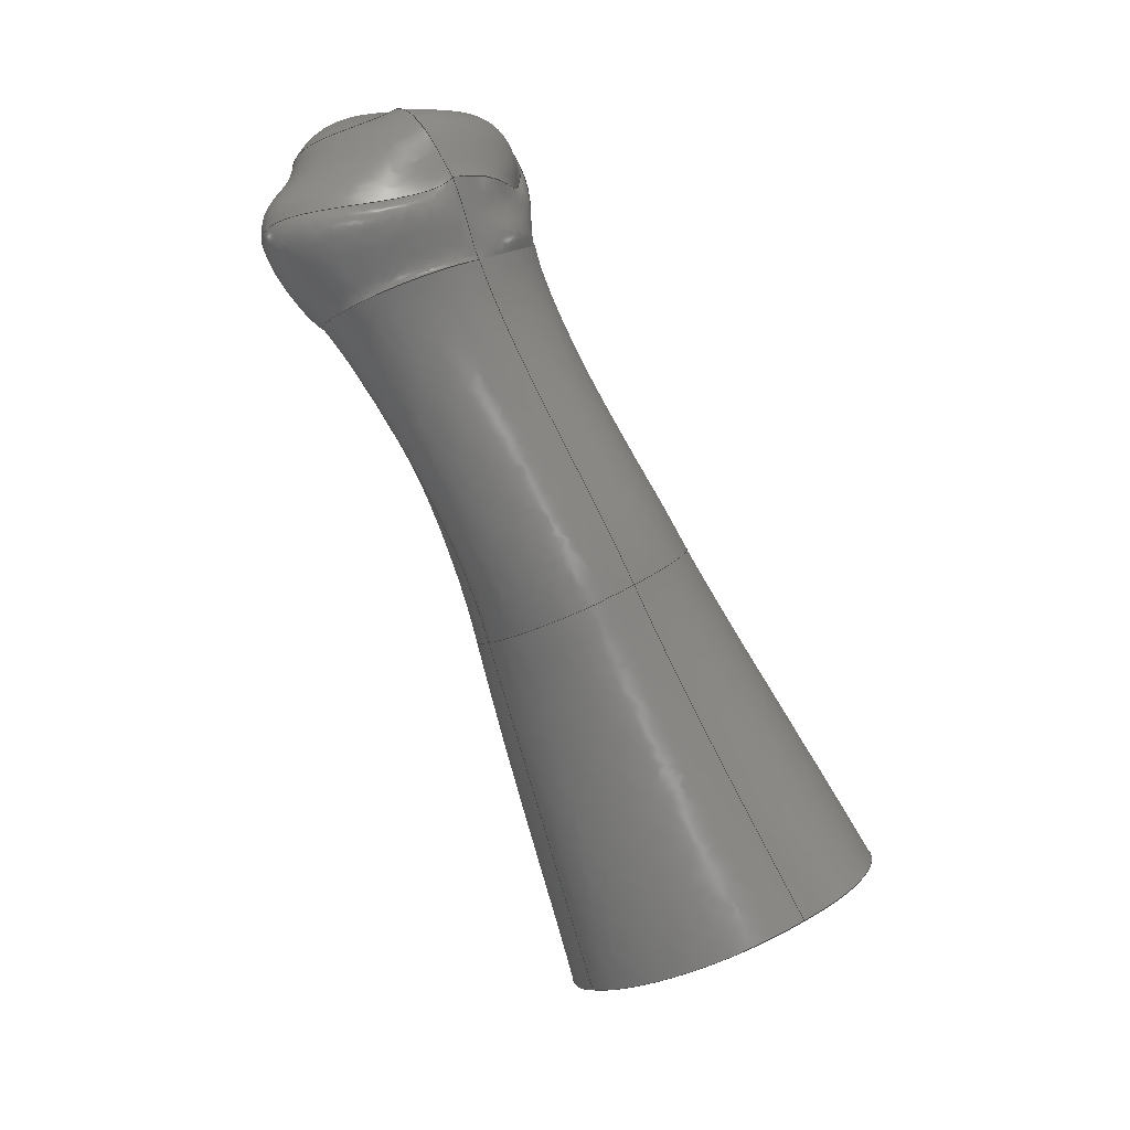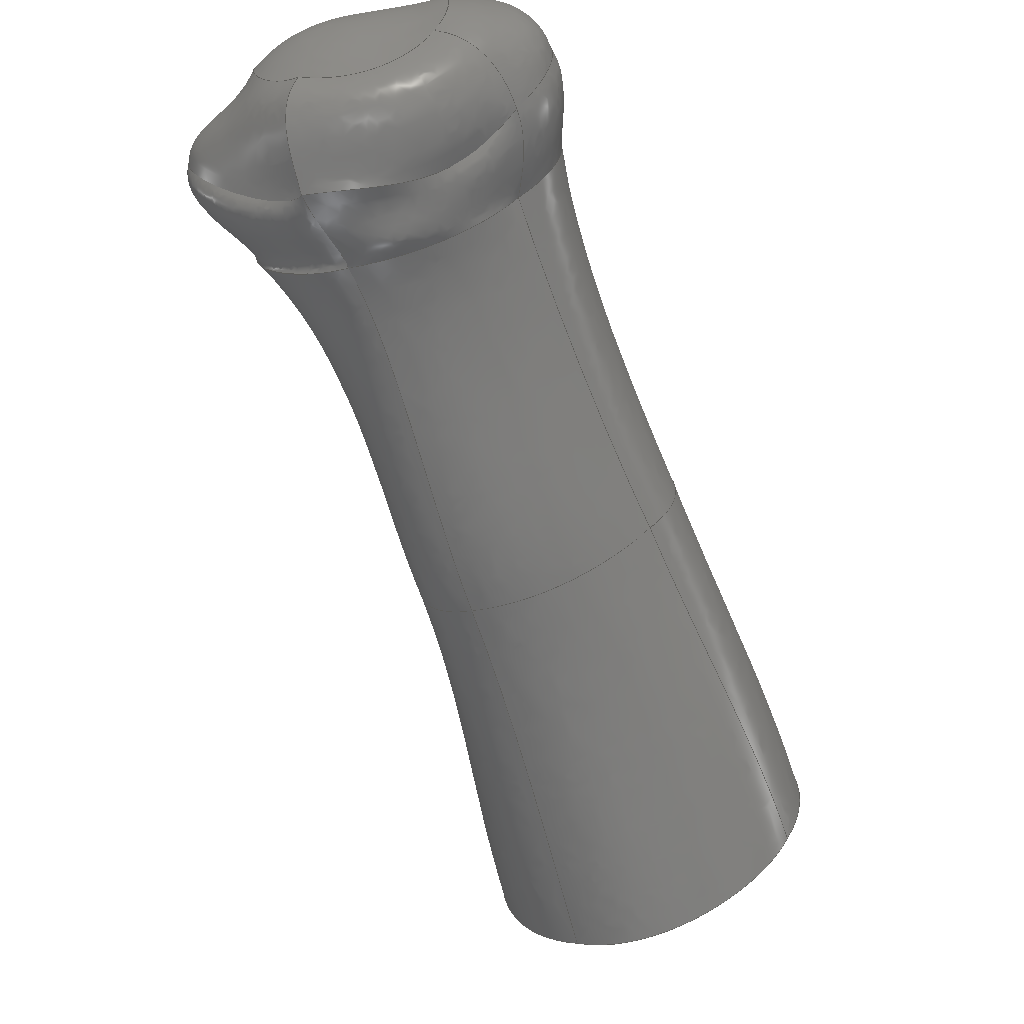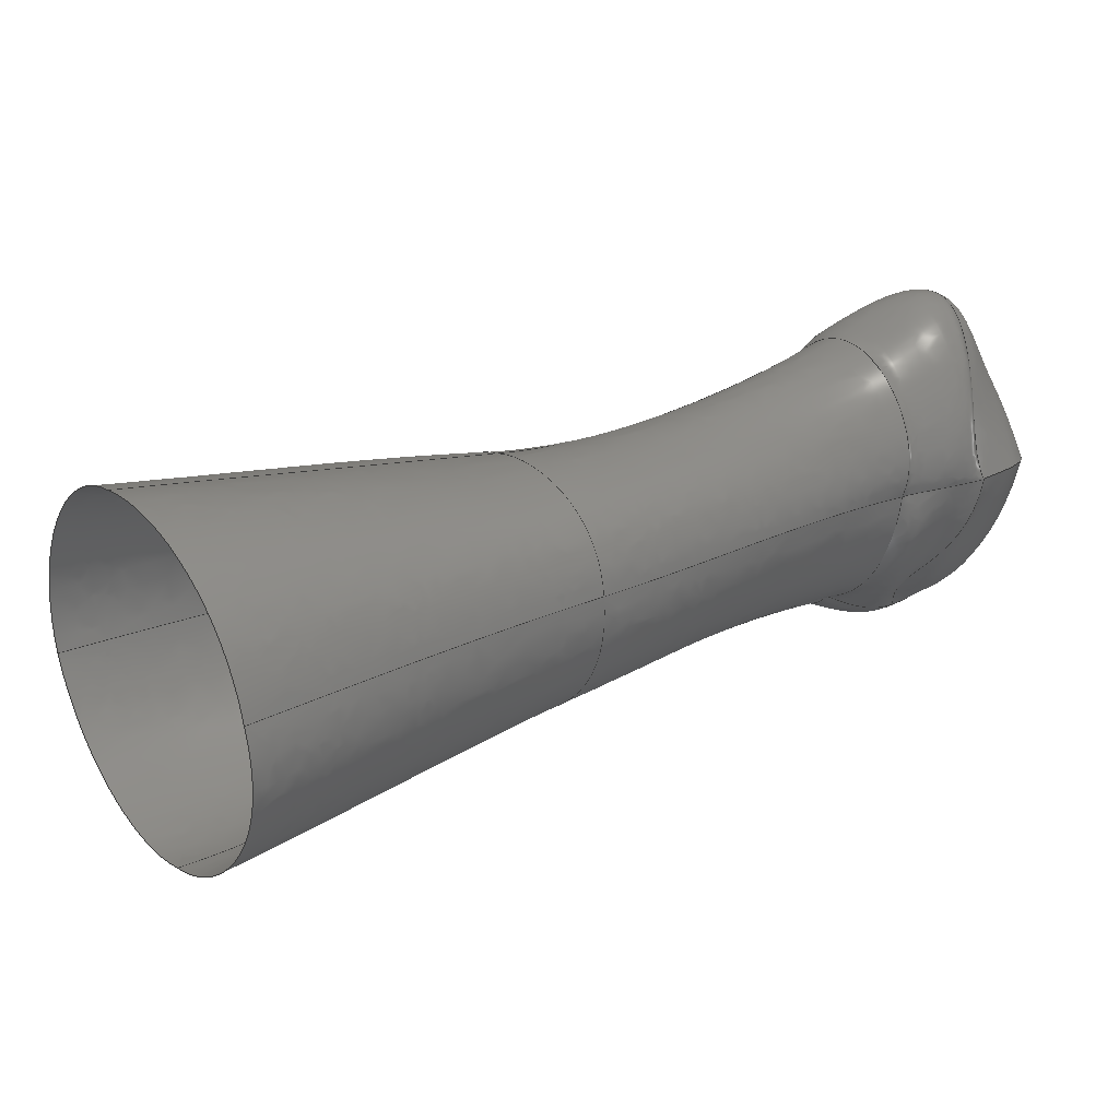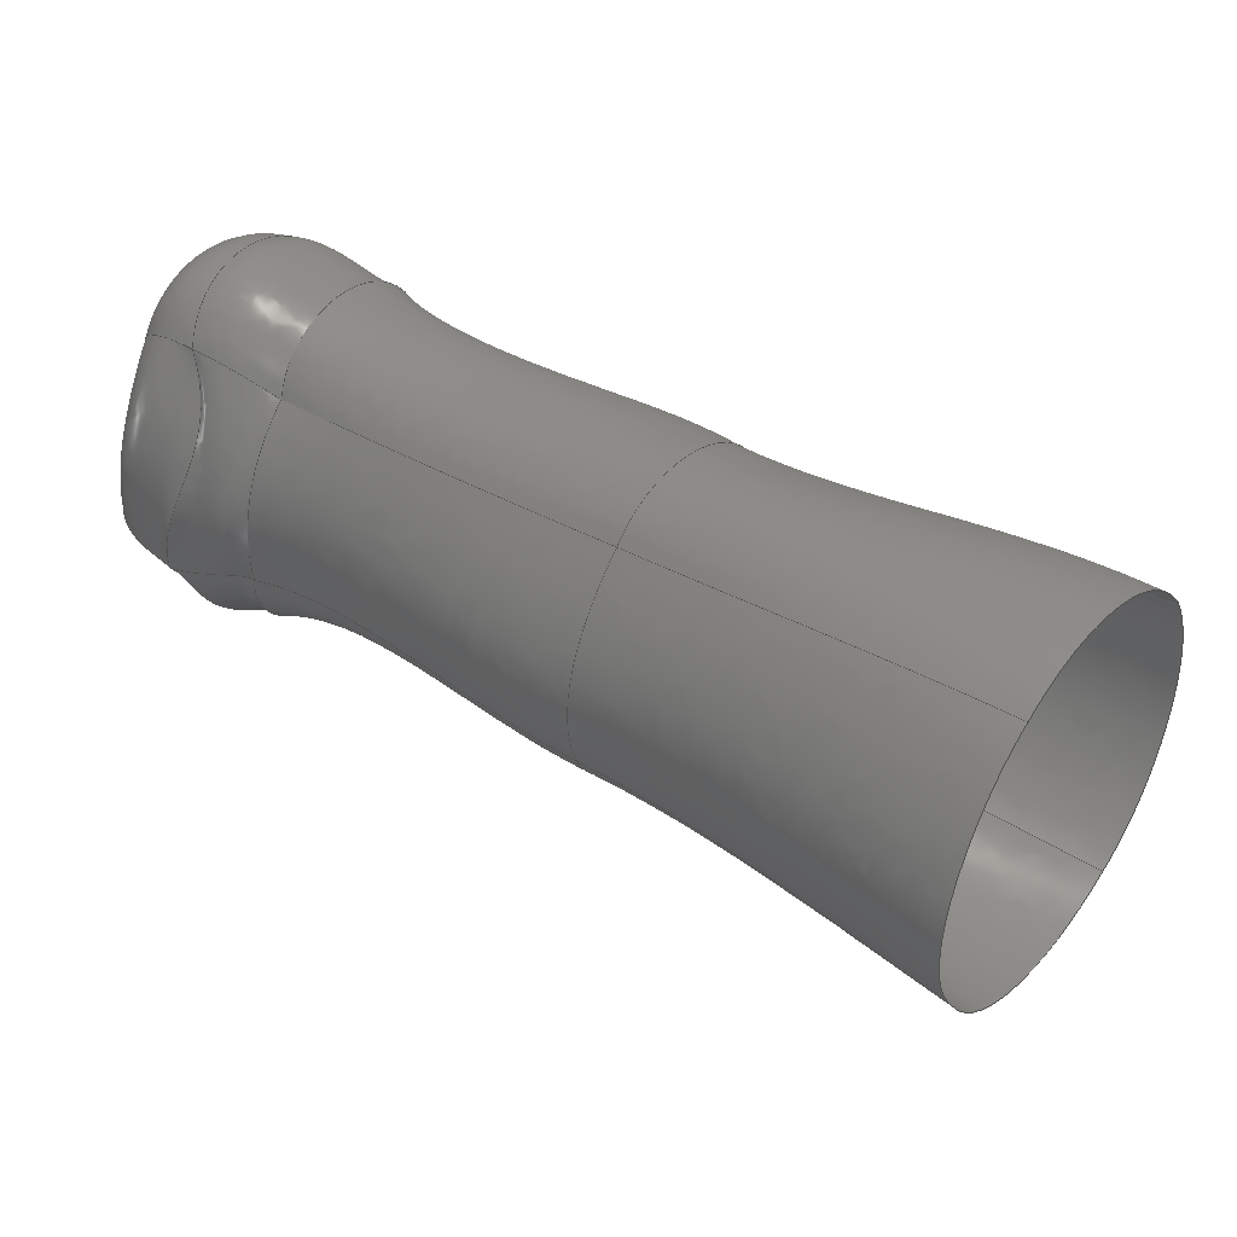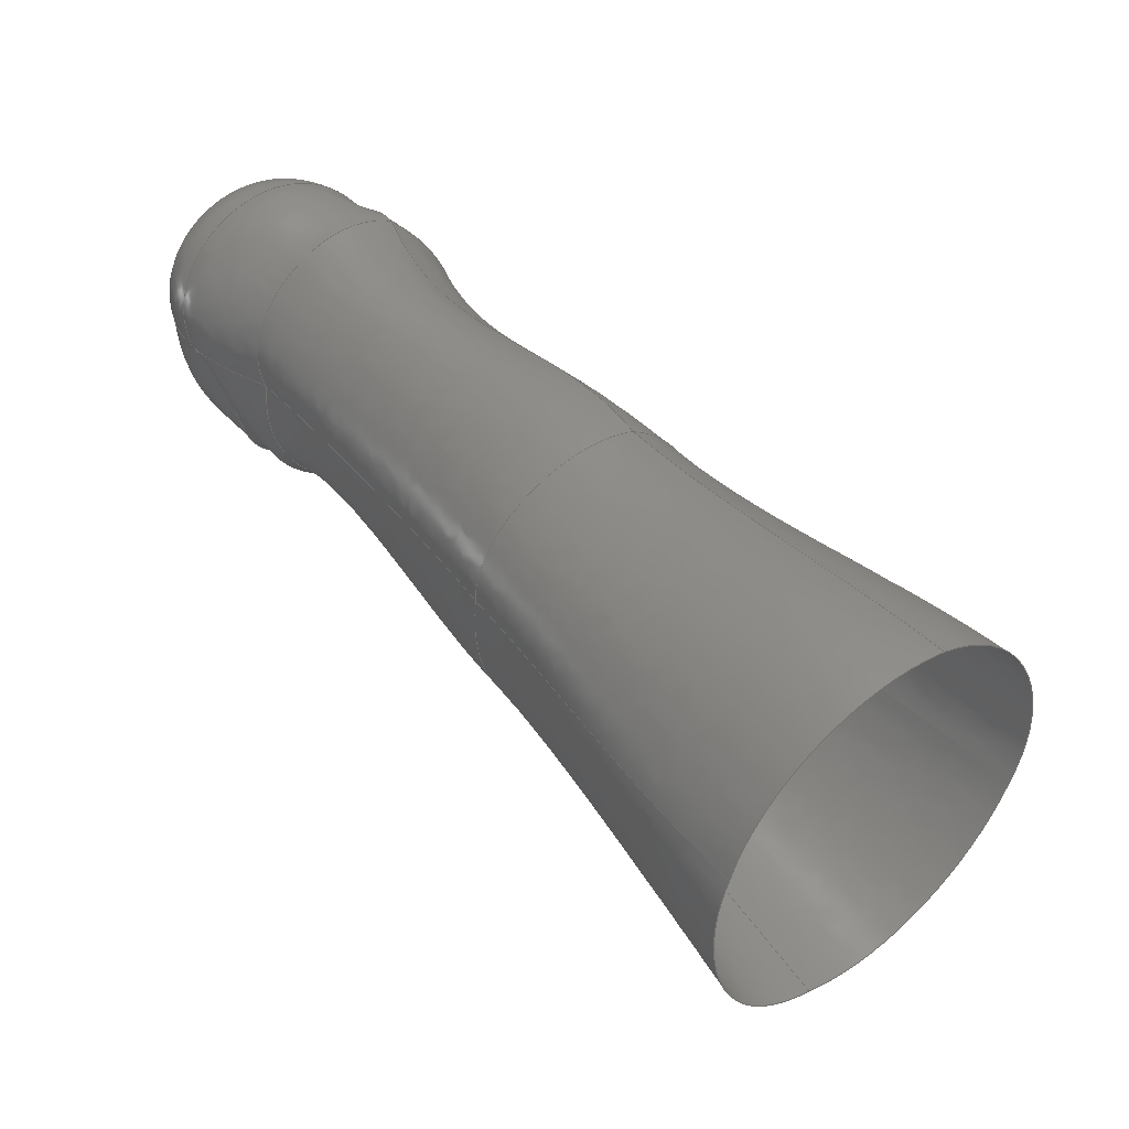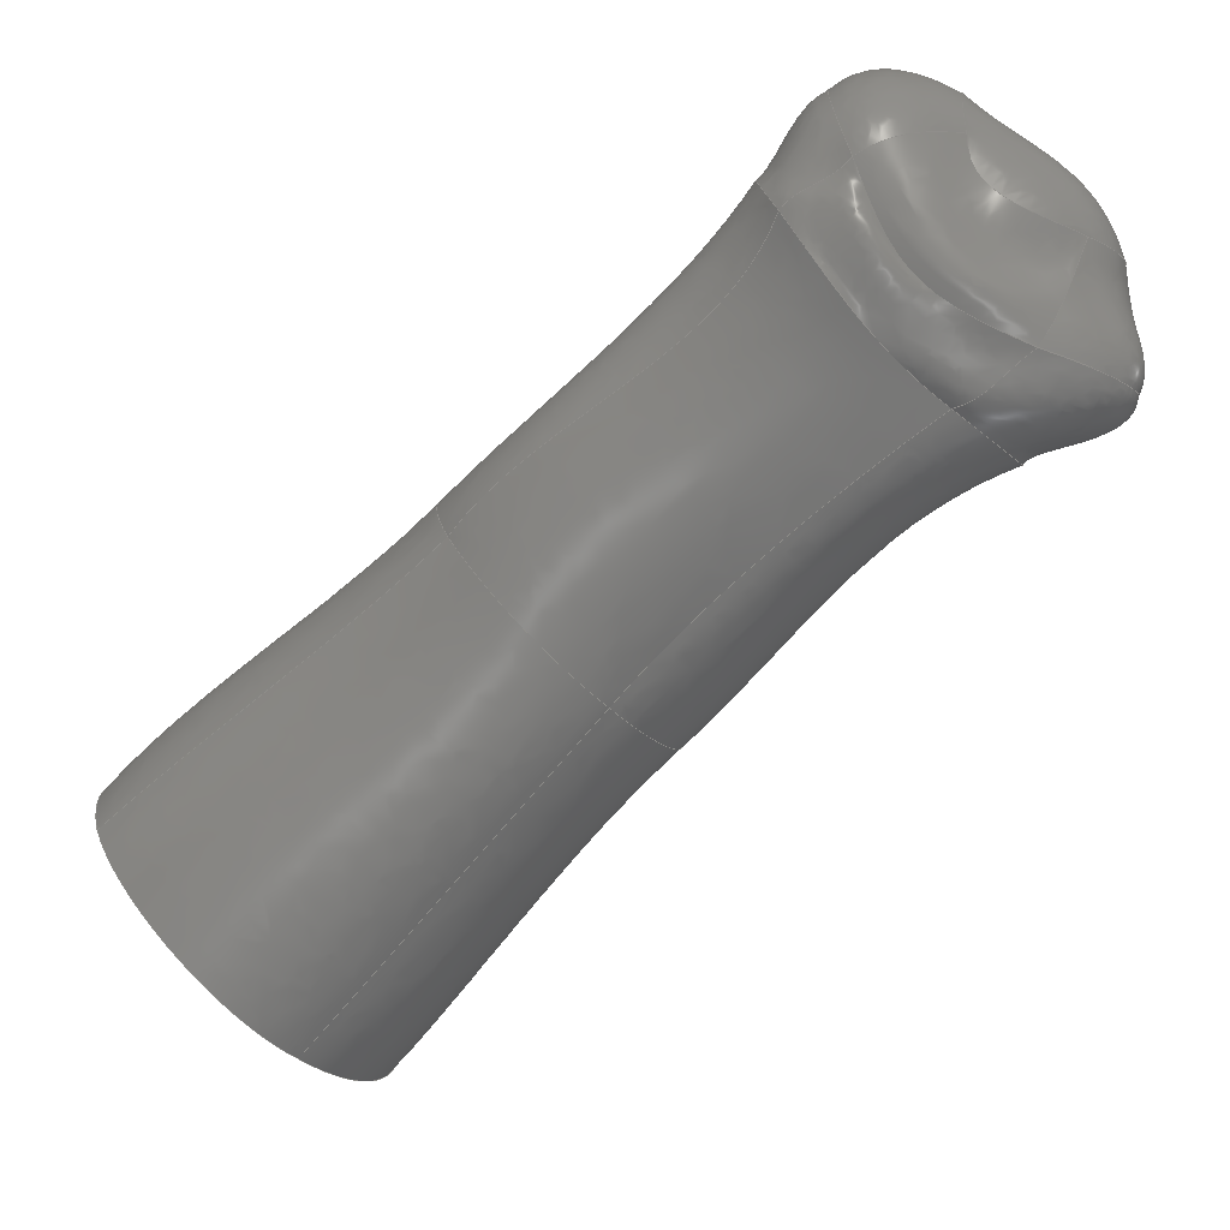
<metadata>
{"format":"iges","ext":"igs","renderer":"f3d","projection":"perspective","resolution":1024,"background":"white","views":[{"elev":31.1,"azim":134.1,"up":"+Y"},{"elev":-28.1,"azim":-156.4,"up":"+Z"},{"elev":-63.4,"azim":89.2,"up":"+Z"},{"elev":-37.3,"azim":-80.6,"up":"+Z"},{"elev":-2.6,"azim":-48.0,"up":"+Z"},{"elev":47.6,"azim":61.7,"up":"+Z"}]}
</metadata>
<code>
IGES file created via the IRIT solid modeling environment with irit2igs
From Roie2.243e+04igs
1H,,1H;,4HIrit,13HRoie2.243e+04igs,12HIrit Ver. 11,
12HIrit Ver. 11,32,38,6,308,15,7HUnknown,1,2,2HMM,,,
13H1.906e+05,1e-06,10,7HUnknown,7HUnknown,,,13H1.906e+05;
     128       1               1       1       0       0       000000000
     128       2       8      16       0       0       0               0
     128      17               1       1       0       0       000000000
     128       2       8      16       0       0       0               0
     128      33               1       1       0       0       000000000
     128       2       8      15       0       0       0               0
     128      48               1       1       0       0       000000000
     128       2       8      15       0       0       0               0
     128      63               1       1       0       0       000000000
     128       2       8      16       0       0       0               0
     128      79               1       1       0       0       000000000
     128       2       8      15       0       0       0               0
     128      94               1       1       0       0       000000000
     128       2       8      15       0       0       0               0
     128     109               1       1       0       0       000000000
     128       2       8      15       0       0       0               0
     128     124               1       1       0       0       000000000
     128       2       8      16       0       0       0               0
     128     140               1       1       0       0       000000000
     128       2       8      16       0       0       0               0
     128     156               1       1       0       0       000000000
     128       2       8      15       0       0       0               0
     128     171               1       1       0       0       000000000
     128       2       8      15       0       0       0               0
     128     186               1       1       0       0       000000000
     128       2       8      16       0       0       0               0
     128     202               1       1       0       0       000000000
     128       2       8      16       0       0       0               0
     128     218               1       1       0       0       000000000
     128       2       8      16       0       0       0               0
     128     234               1       1       0       0       000000000
     128       2       8      15       0       0       0               0
     128     249               1       1       0       0       000000000
     128       2       8      16       0       0       0               0
128,3,3,3,3,0,0,1,0,0,0,0,0,0,             1
1,1,1,1,0,0,                 1
0,0,1,1,1,1,                 1
1,1,1,1,1,1,                 1
1,1,1,1,1,1,                 1
1,1,1,1,-4.502,162.3,              1
138.5,-6.741,152.5,141.8,-7.789,                  1
145.9,141.9,-8.13,139.7,139,                 1
5.822,156.3,133.2,11.31,148.6,                   1
136.3,9.302,140.6,132.3,11.66,                   1
137.2,127.2,16.26,163.1,135.2,                 1
13.69,144,121,23.12,147.9,                  1
134.9,17.03,138.9,124.9,21.91,                  1
173,128.7,29.29,164.1,124.8,                 1
32.89,159.8,122.9,34.94,154.2,                  1
119.6,0,1,0,1;                        1
128,3,3,3,3,0,0,1,0,0,0,0,0,0,             3
1,1,1,1,0,0,                 3
0,0,1,1,1,1,                 3
1,1,1,1,1,1,                 3
1,1,1,1,1,1,                 3
1,1,1,1,-8.13,139.7,              3
139,-7.949,133.9,134.1,-9.129,                  3
128.9,135.9,-8.84,124.5,131.6,                 3
11.66,137.2,127.2,15.29,132.1,                  3
145.7,12.47,129.7,119.6,13.59,                  3
125.2,126.6,17.03,138.9,124.9,                 3
17.11,135.8,113.1,17.39,131.9,                  3
122.4,18.26,130.7,115.2,34.94,                  3
154.2,119.6,33.34,147.5,114.4,                 3
36.32,143.8,112.7,31.16,139.2,                  3
107.8,0,1,0,1;                        3
128,3,3,3,3,0,0,1,0,0,0,0,0,0,             5
1,1,1,1,0,0,                 5
0,0,1,1,1,1,                 5
1,1,1,1,1,1,                 5
1,1,1,1,1,1,                 5
1,1,1,1,-8.84,124.5,              5
131.6,-4.765,111.3,103.6,-9.977,                  5
74.18,101.1,-8.455,53.51,79.57,13.59,          5
125.2,126.6,6.192,111.2,107.2,                  5
15.31,79.84,91.8,11.56,53.14,80.08,           5
18.26,130.7,115.2,18.74,115.3,                  5
104.3,16.93,87.53,79.73,24.21,61.7,          5
67.98,31.16,139.2,107.8,26.47,                   5
120.5,93.09,22.44,93.59,72.7,27.05,          5
69.39,57.1,0,1,0,1;               5
128,3,3,3,3,0,0,1,0,0,0,0,0,0,             7
1,1,1,1,0,0,                 7
0,0,1,1,1,1,                 7
1,1,1,1,1,1,                 7
1,1,1,1,1,1,                 7
1,1,1,1,-8.455,53.51,               7
79.57,-8.449,29.12,62.3,-9.998,1.393,            7
49.78,-10.34,-23.74,33.57,11.56,53.14,         7
80.08,8.036,30.43,60.46,12.9,-2.571,            7
55.38,11.72,-27.92,39.48,24.21,61.7,          7
67.98,31.44,32.12,58.07,32.5,9.035,            7
38.97,37.48,-18.51,26.18,27.05,69.39,          7
57.1,31.26,44.35,40.78,35.98,19.22,           7
24.56,40.15,-5.816,8.225,0,1,              7
0,1;                                                     7
128,3,3,3,3,0,0,1,0,0,0,0,0,0,             9
1,1,1,1,0,0,                 9
0,0,1,1,1,1,                 9
1,1,1,1,1,1,                 9
1,1,1,1,1,1,                 9
1,1,1,1,21.91,173,              9
128.7,29.29,164.1,124.8,32.89,                  9
159.8,122.9,34.94,154.2,119.6,                 9
27.62,183.9,122.3,35.45,177,                  9
116.3,59.51,192.5,119.8,64.83,                  9
183.3,112.4,17.66,187.2,108.6,                 9
27.67,187.6,98.67,19.27,174.4,87.84,         9
20.31,173.3,83.55,6.628,190,107.2,         9
9.871,195.1,95.92,9.749,184.1,88.71,           9
10.12,180,84.08,0,1,0,             9
1;                                                              9
128,3,3,3,3,0,0,1,0,0,0,0,0,0,            11
1,1,1,1,0,0,                11
0,0,1,1,1,1,                11
1,1,1,1,1,1,                11
1,1,1,1,1,1,                11
1,1,1,1,34.94,154.2,             11
119.6,33.34,147.5,114.4,36.32,                 11
143.8,112.7,31.16,139.2,107.8,                11
64.83,183.3,112.4,73.4,171.9,                 11
110.4,49.37,158.2,95.88,49.4,                  11
151.1,97.06,20.31,173.3,83.55,29.02,        11
185.7,73.03,20.11,161.3,80.43,26.43,        11
165.5,73.52,10.12,180,84.08,9.872,         11
172.2,79.7,8.532,163.5,79.72,8.665,          11
160.6,77.04,0,1,0,1;             11
128,3,3,3,3,0,0,1,0,0,0,0,0,0,            13
1,1,1,1,0,0,                13
0,0,1,1,1,1,                13
1,1,1,1,1,1,                13
1,1,1,1,1,1,                13
1,1,1,1,31.16,139.2,             13
107.8,26.47,120.5,93.09,22.44,93.59,        13
72.7,27.05,69.39,57.1,49.4,151.1,         13
97.06,31.09,126.2,80.1,34.15,99.23,         13
66.72,31.4,75.84,47.98,26.43,165.5,         13
73.52,20.34,136.1,68.61,30.56,115.6,        13
42.54,30.58,90.63,27.06,8.665,160.6,          13
77.04,7.282,138.7,67.87,9.586,115.8,          13
41.14,9.598,92.4,24.56,0,1,             13
0,1;                                                    13
128,3,3,3,3,0,0,1,0,0,0,0,0,0,            15
1,1,1,1,0,0,                15
0,0,1,1,1,1,                15
1,1,1,1,1,1,                15
1,1,1,1,1,1,                15
1,1,1,1,27.05,69.39,              15
57.1,31.26,44.35,40.78,35.98,19.22,          15
24.56,40.15,-5.816,8.225,31.4,75.84,           15
47.98,31.61,52.63,29.06,43.8,29.55,          15
9.96,44.19,5.881,-8.317,30.58,90.63,            15
27.06,29.93,65.58,10.75,31.99,44.18,          15
-10.73,34.73,20.23,-28.61,9.598,92.4,         15
24.56,9.606,68.03,7.284,10.89,46.41,            15
-13.89,11.97,24.34,-34.43,0,1,          15
0,1;                                                    15
128,3,3,3,3,0,0,1,0,0,0,0,0,0,            17
1,1,1,1,0,0,                17
0,0,1,1,1,1,                17
1,1,1,1,1,1,                17
1,1,1,1,1,1,                17
1,1,1,1,6.628,190,              17
107.2,9.871,195.1,95.92,9.749,184.1,         17
88.71,10.12,180,84.08,-5.257,187.4,        17
103.7,-9.78,193.5,91.35,-6.345,                  17
172,87.3,-12.33,176.9,83.11,                 17
-16.08,183.3,109,-23.04,182.1,               17
100.4,-26.29,181.9,91.46,-15.78,                17
161.1,89.99,-20.1,179.1,119.2,                17
-30.84,178.1,115,-33.06,170.6,               17
108.9,-33.01,164.5,104.6,0,1,        17
0,1;                                                    17
128,3,3,3,3,0,0,1,0,0,0,0,0,0,            19
1,1,1,1,0,0,                19
0,0,1,1,1,1,                19
1,1,1,1,1,1,                19
1,1,1,1,1,1,                19
1,1,1,1,10.12,180,             19
84.08,9.872,172.2,79.7,8.532,163.5,          19
79.72,8.665,160.6,77.04,-12.33,176.9,        19
83.11,-6.474,156.6,85.08,-12.19,                  19
177.1,70.88,-7.628,159.3,76.64,                  19
-15.78,161.1,89.99,-22.53,170,                19
83.2,-16.3,149.1,89.11,-20.22,                 19
154.5,83.36,-33.01,164.5,104.6,                19
-33.23,158.2,100.1,-28.41,151.2,               19
96.74,-25.83,147.1,94.69,0,1,          19
0,1;                                                    19
128,3,3,3,3,0,0,1,0,0,0,0,0,0,            21
1,1,1,1,0,0,                21
0,0,1,1,1,1,                21
1,1,1,1,1,1,                21
1,1,1,1,1,1,                21
1,1,1,1,8.665,160.6,              21
77.04,7.282,138.7,67.87,9.586,115.8,          21
41.14,9.598,92.4,24.56,-7.628,159.3,          21
76.64,-6.567,137.9,70.95,-9.725,117.2,        21
38.35,-9.356,93.95,22.37,-20.22,154.5,        21
83.36,-13.87,135.9,73.66,-21.92,                 21
107.9,51.55,-22.59,86.14,33.41,                  21
-25.83,147.1,94.69,-25.15,129.3,                21
82.34,-26.13,100.8,61.85,-29.41,                 21
78.12,44.75,0,1,0,1;              21
128,3,3,3,3,0,0,1,0,0,0,0,0,0,            23
1,1,1,1,0,0,                23
0,0,1,1,1,1,                23
1,1,1,1,1,1,                23
1,1,1,1,1,1,                23
1,1,1,1,9.598,92.4,               23
24.56,9.606,68.03,7.284,10.89,46.41,            23
-13.89,11.97,24.34,-34.43,-9.356,93.95,        23
22.37,-7.947,69.49,5.223,-10.38,49.91,          23
-18.83,-11.64,29.92,-42.32,-22.59,                23
86.14,33.41,-26.08,63.91,13.11,-28.75,        23
40.77,-5.908,-33.54,16.91,-23.91,                  23
-29.41,78.12,44.75,-31.23,54.01,27.11,        23
-37.28,30.56,8.534,-36.78,6.084,-8.605,          23
0,1,0,1;                                  23
128,3,3,3,3,0,0,1,0,0,0,0,0,0,            25
1,1,1,1,0,0,                25
0,0,1,1,1,1,                25
1,1,1,1,1,1,                25
1,1,1,1,1,1,                25
1,1,1,1,-20.1,179.1,            25
119.2,-30.84,178.1,115,-33.06,               25
170.6,108.9,-33.01,164.5,104.6,               25
-25.63,176,130.1,-38.05,171.3,               25
129.4,-49.75,169.4,128.5,-48.33,               25
160.4,121.4,-16.54,167.5,143.1,               25
-25.41,159.7,151.1,-28.78,149.5,               25
152.8,-30.56,142.2,148.7,-4.502,                25
162.3,138.5,-6.741,152.5,141.8,                25
-7.789,145.9,141.9,-8.13,139.7,                 25
139,0,1,0,1;                       25
128,3,3,3,3,0,0,1,0,0,0,0,0,0,            27
1,1,1,1,0,0,                27
0,0,1,1,1,1,                27
1,1,1,1,1,1,                27
1,1,1,1,1,1,                27
1,1,1,1,-33.01,164.5,            27
104.6,-33.23,158.2,100.1,-28.41,               27
151.2,96.74,-25.83,147.1,94.69,                 27
-48.33,160.4,121.4,-51.09,154.5,               27
115.6,-44.31,146.1,111.9,-40.71,               27
142.6,105.8,-30.56,142.2,148.7,               27
-33.28,133.7,148.9,-27.29,130.3,               27
130.6,-30.49,125.8,131.3,-8.13,                27
139.7,139,-7.949,133.9,134.1,                27
-9.129,128.9,135.9,-8.84,124.5,                 27
131.6,0,1,0,1;                       27
128,3,3,3,3,0,0,1,0,0,0,0,0,0,            29
1,1,1,1,0,0,                29
0,0,1,1,1,1,                29
1,1,1,1,1,1,                29
1,1,1,1,1,1,                29
1,1,1,1,-25.83,147.1,            29
94.69,-25.15,129.3,82.34,-26.13,                 29
100.8,61.85,-29.41,78.12,44.75,                  29
-40.71,142.6,105.8,-32.79,122.3,               29
88.32,-33.63,94.15,72.81,-39.56,69.25,        29
57.3,-30.49,125.8,131.3,-27.85,                29
101.3,116.5,-30.2,81.11,91.87,                 29
-27.14,55.66,76.53,-8.84,124.5,                  29
131.6,-4.765,111.3,103.6,-9.977,                 29
74.18,101.1,-8.455,53.51,79.57,0,          29
1,0,1;                                           29
128,3,3,3,3,0,0,1,0,0,0,0,0,0,            31
1,1,1,1,0,0,                31
0,0,1,1,1,1,                31
1,1,1,1,1,1,                31
1,1,1,1,1,1,                31
1,1,1,1,-29.41,78.12,             31
44.75,-31.23,54.01,27.11,-37.28,30.56,        31
8.534,-36.78,6.084,-8.605,-39.56,69.25,          31
57.3,-44.06,43.39,42.13,-40.18,20.37,        31
22.94,-42.21,-5.273,7.457,-27.14,55.66,         31
76.53,-23.65,32.6,57.39,-35.98,2.781,         31
47.81,-31.82,-18.79,26.57,-8.455,53.51,        31
79.57,-8.449,29.12,62.3,-9.998,1.393,           31
49.78,-10.34,-23.74,33.57,0,1,          31
0,1;                                                    31
128,3,3,3,3,0,0,1,0,0,0,0,0,0,            33
1,1,1,1,0,0,                33
0,0,1,1,1,1,                33
1,1,1,1,1,1,                33
1,1,1,1,1,1,                33
1,1,1,1,-4.502,162.3,             33
138.5,5.822,156.3,133.2,16.26,                  33
163.1,135.2,21.91,173,128.7,                33
-16.54,167.5,143.1,-2.084,182.5,                33
142.5,12.72,192.3,140.6,27.62,                 33
183.9,122.3,-25.63,176,130.1,               33
-4.405,177.2,119.6,-0.6749,188.5,                 33
121.4,17.66,187.2,108.6,-20.1,                33
179.1,119.2,-16.08,183.3,109,               33
-5.257,187.4,103.7,6.628,190,                  33
107.2,0,1,0,1;                       33
S      2G      3D     34P    264
</code>
